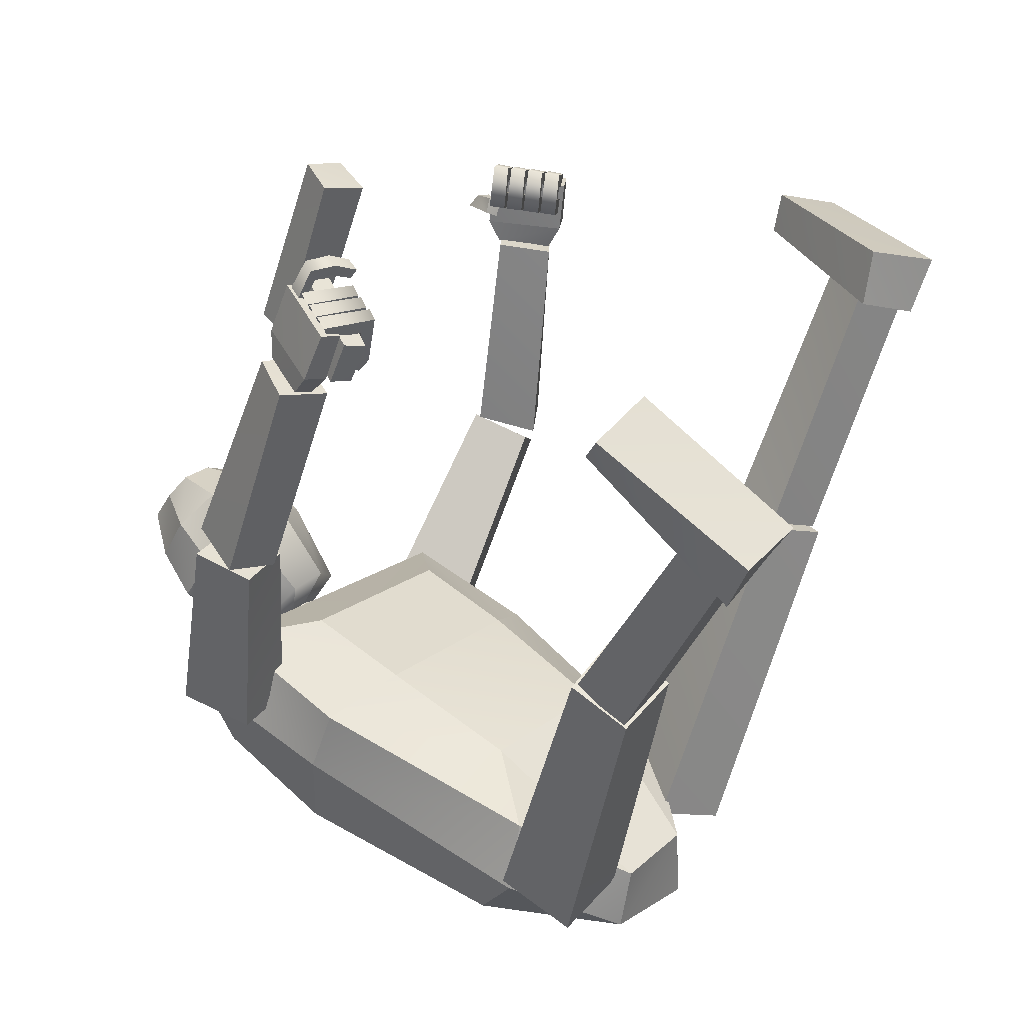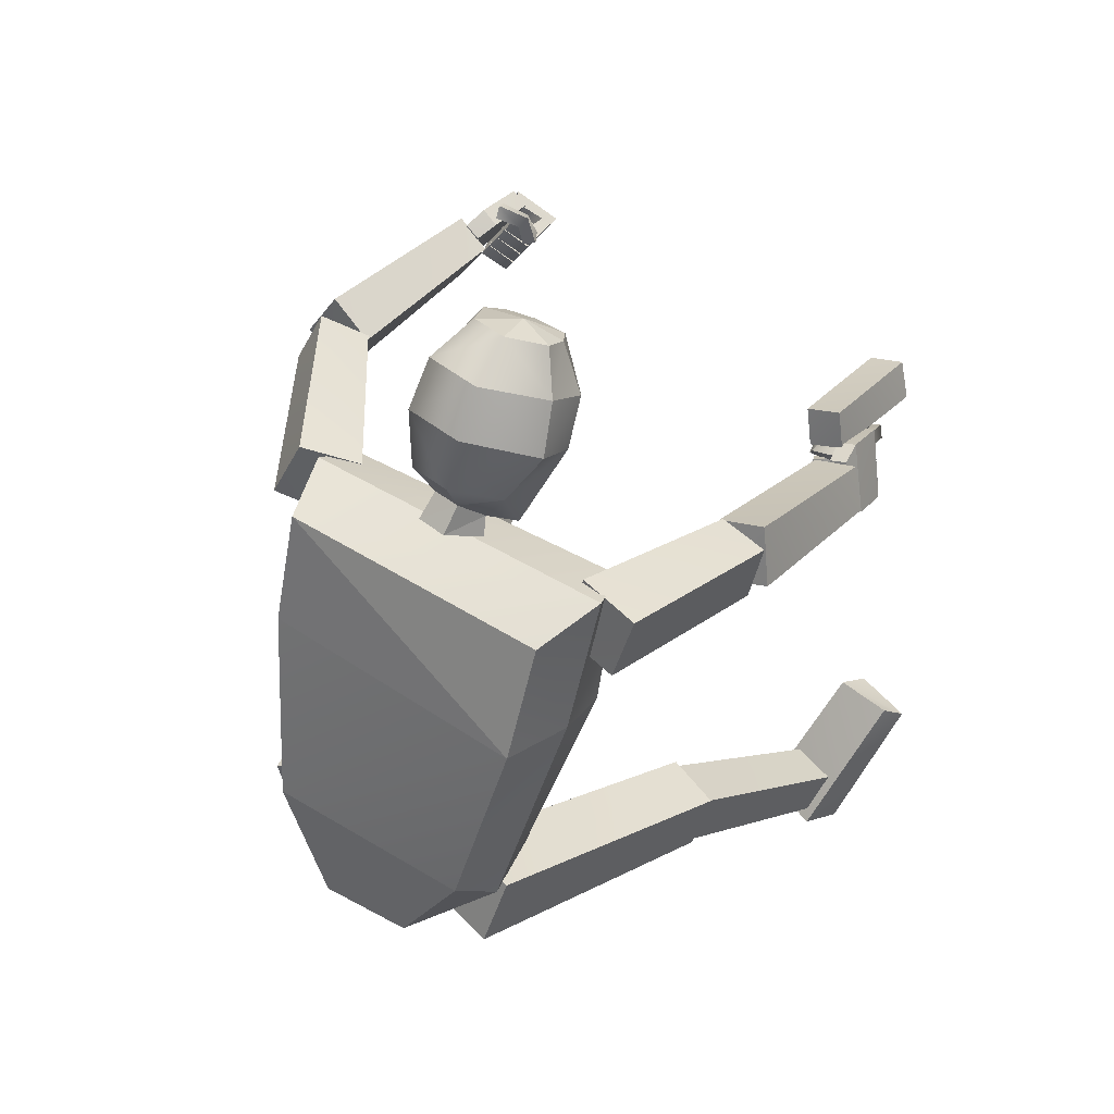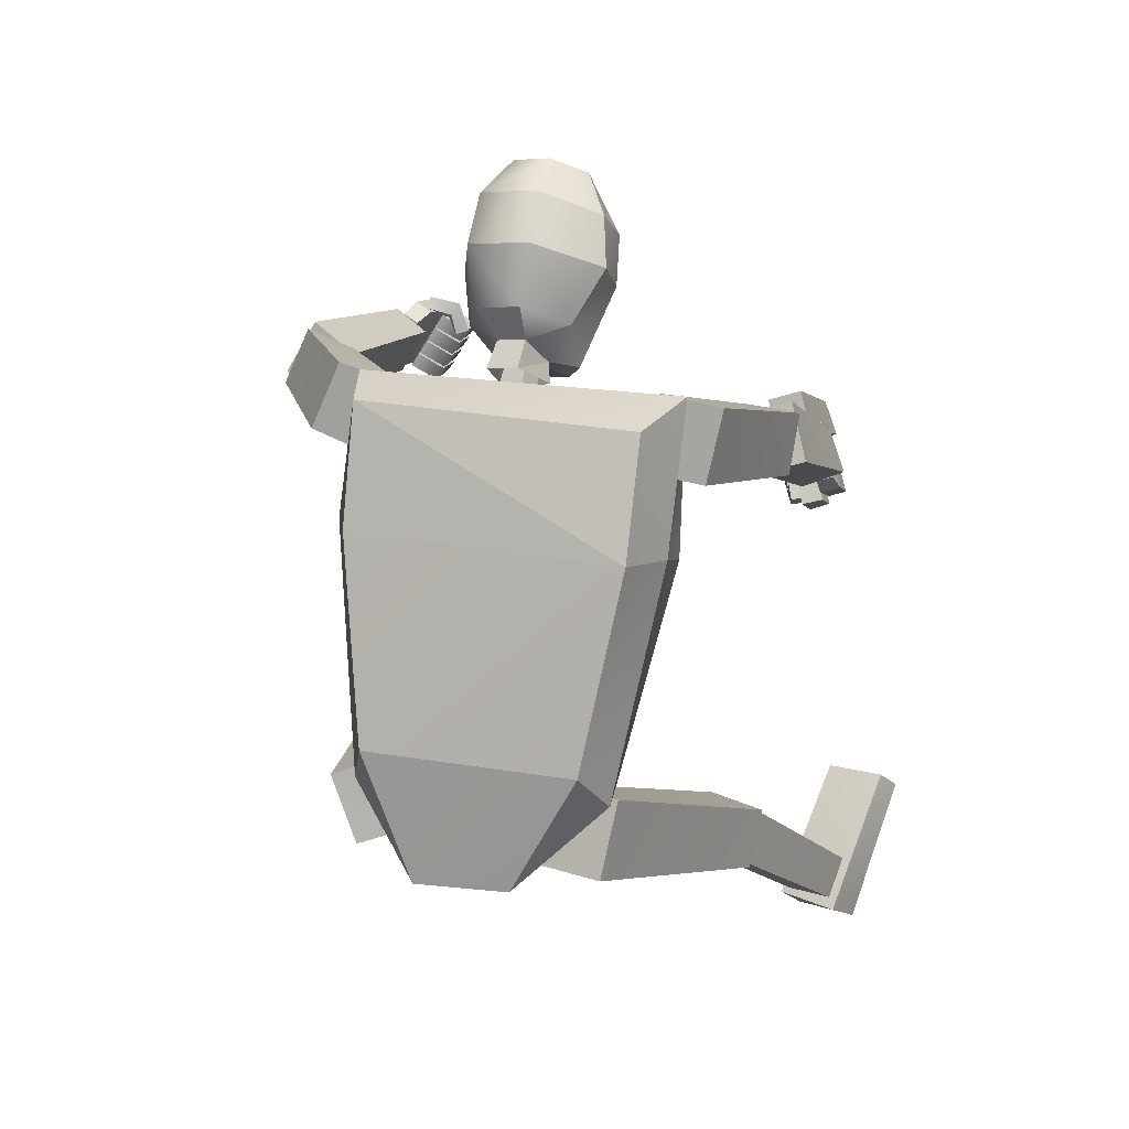
<metadata>
{"format":"obj","ext":"obj","renderer":"f3d","projection":"perspective","resolution":1024,"background":"white","views":[{"elev":21.5,"azim":-53.0,"up":"+Z"},{"elev":52.0,"azim":-147.1,"up":"+Y"},{"elev":22.2,"azim":-163.8,"up":"+Y"}]}
</metadata>
<code>
v  -0.1336 -0.3135 -0.5704
v  -0.0477 -0.392 -0.6249
v  -0.0449 -0.4023 -0.5634
v  -0.1234 -0.319 -0.5015
v  0.0511 -0.3967 -0.627
v  0.0384 -0.403 -0.5545
v  0.13 -0.3178 -0.5705
v  0.1173 -0.3165 -0.5028
v  0.1704 -0.0762 -0.4867
v  0.1561 -0.1059 -0.4247
v  0.1071 -0.2644 -0.6155
v  0.1437 -0.0645 -0.5453
v  0.1644 0.0622 -0.432
v  0.1528 0.0261 -0.381
v  0.1446 0.0554 -0.5033
v  -0.1137 -0.2646 -0.6163
v  -0.167 -0.0832 -0.4876
v  -0.1444 -0.0649 -0.5604
v  -0.1645 -0.1061 -0.4278
v  -0.1712 0.0656 -0.435
v  -0.1434 0.0507 -0.5059
v  -0.1559 0.0352 -0.3771
v  0.0685 -0.267 -0.4458
v  -0.0712 -0.2563 -0.4573
v  0.0856 -0.1335 -0.399
v  0.0868 -0.0363 -0.3649
v  -0.0898 -0.1332 -0.3994
v  -0.09 -0.0323 -0.3641
v  0.0386 0.1385 -0.4424
v  0.0617 0.1044 -0.3929
v  0.0202 0.1051 -0.4329
v  -0.0269 0.0819 -0.4164
v  -0.0538 0.0736 -0.399
v  -0.0505 0.1222 -0.4176
v  -0.0104 0.1099 -0.4394
v  -0.0137 0.0757 -0.4076
v  -0.035 0.0528 -0.3691
v  0.0015 0.0728 -0.4035
v  0.0012 0.0469 -0.3608
v  0.0197 0.0753 -0.4073
v  0.031 0.0576 -0.3765
v  0.0519 0.1968 -0.425
v  0.078 0.1493 -0.3566
v  -0.0094 0.1473 -0.4539
v  -0.0148 0.2069 -0.4394
v  -0.0777 0.1739 -0.391
v  -0.076 0.1426 -0.3456
v  -0.0464 0.1151 -0.3061
v  0.0034 0.1078 -0.296
v  0.0513 0.1241 -0.3199
v  -0.0023 0.2491 -0.309
v  -0.0422 0.2503 -0.3266
v  -0.0406 0.2314 -0.2993
v  -0.0286 0.2166 -0.278
v  0.0058 0.2152 -0.2763
v  0.032 0.2227 -0.2873
v  0.0445 0.2366 -0.3075
v  0.0295 0.2625 -0.3448
v  -0.0102 0.2689 -0.354
v  -0.0661 0.2169 -0.3575
v  -0.0703 0.1869 -0.3141
v  -0.0398 0.1655 -0.2834
v  0.0041 0.1589 -0.2743
v  0.0451 0.1696 -0.29
v  0.0691 0.1955 -0.3277
v  0.0496 0.2395 -0.391
v  -0.013 0.2493 -0.4052
v  -0.2451 -0.0062 -0.2436
v  -0.2388 -0.07 -0.2581
v  -0.1868 -0.0657 -0.2474
v  -0.1898 -0.0059 -0.2315
v  -0.1372 -0.0163 -0.4369
v  -0.1944 -0.0175 -0.4504
v  -0.207 0.0568 -0.4327
v  -0.1394 0.0602 -0.417
v  -0.2394 -0.0986 -0.0242
v  -0.2605 -0.1391 -0.0445
v  -0.2153 -0.159 -0.0506
v  -0.194 -0.1102 -0.0303
v  -0.2051 -0.0737 -0.2515
v  -0.2537 -0.0583 -0.2454
v  -0.2321 -0.0015 -0.2214
v  -0.1824 -0.0194 -0.2248
v  0.2657 -0.0353 -0.2608
v  0.3083 -0.0118 -0.281
v  0.2879 0.044 -0.2606
v  0.2446 0.019 -0.2387
v  0.1844 0.0691 -0.4359
v  0.2092 0.0034 -0.4545
v  0.1611 -0.026 -0.4298
v  0.1329 0.0431 -0.4033
v  0.2639 -0.0689 -0.0359
v  0.3047 -0.0404 -0.0319
v  0.2726 0.0003 -0.0229
v  0.2366 -0.0223 -0.0297
v  0.2909 0.0435 -0.2326
v  0.3215 -0.0116 -0.2433
v  0.2726 -0.0415 -0.2539
v  0.245 0.0135 -0.2407
v  0.1451 -0.4334 -0.2382
v  0.2038 -0.4594 -0.2548
v  0.2278 -0.3975 -0.2483
v  0.167 -0.3745 -0.2299
v  0.1583 -0.3221 -0.5655
v  0.1295 -0.3919 -0.5743
v  0.0578 -0.3693 -0.5483
v  0.0884 -0.2971 -0.5436
v  -0.2187 -0.5114 -0.2994
v  -0.1531 -0.5137 -0.2773
v  -0.1641 -0.4531 -0.2484
v  -0.2249 -0.4546 -0.2712
v  -0.0638 -0.3131 -0.5383
v  -0.0545 -0.3874 -0.5707
v  -0.1302 -0.3843 -0.5927
v  -0.1393 -0.3101 -0.5601
v  -0.1653 -0.4608 -0.2486
v  -0.16 -0.5076 -0.2817
v  -0.2161 -0.5057 -0.3011
v  -0.2231 -0.4599 -0.2678
v  -0.2358 -0.612 -0.0549
v  -0.2847 -0.6103 -0.0734
v  -0.2267 -0.6534 -0.0848
v  -0.2779 -0.6501 -0.1005
v  0.2214 -0.4015 -0.2457
v  0.2051 -0.4515 -0.2504
v  0.1504 -0.4357 -0.2332
v  0.1702 -0.3813 -0.2272
v  0.2852 -0.4593 -0.0046
v  0.2389 -0.4405 0.0115
v  0.264 -0.5074 -0.0125
v  0.2152 -0.4886 0.0049
v  0.2821 -0.3528 0.0696
v  0.3507 -0.3747 0.05
v  0.3374 -0.3688 0.0122
v  0.2784 -0.3469 0.0316
v  0.2638 -0.5191 -0.0208
v  0.2823 -0.53 0.0307
v  0.214 -0.501 0.0496
v  0.2058 -0.4969 -0.0028
v  -0.3292 -0.5515 0.0186
v  -0.2639 -0.5546 0.0419
v  -0.2511 -0.5317 0.0074
v  -0.3138 -0.5301 -0.0031
v  -0.2165 -0.6547 -0.0928
v  -0.232 -0.6859 -0.0561
v  -0.2988 -0.6846 -0.0727
v  -0.2826 -0.6546 -0.1186
v  -0.2319 -0.1724 -0.0287
v  -0.2044 -0.1051 -0.0005
v  -0.2046 -0.1282 0.0489
v  -0.2339 -0.1932 0.0176
v  -0.2274 -0.1006 -0.023
v  -0.2477 -0.1467 -0.0432
v  -0.2542 -0.165 -0.0253
v  -0.2245 -0.0986 0.0033
v  -0.2092 -0.1069 -0.0251
v  -0.253 -0.1865 0.0207
v  -0.2302 -0.1529 -0.0462
v  -0.224 -0.1201 0.0511
v  -0.2208 -0.1373 0.0366
v  -0.2147 -0.1246 0.0432
v  -0.2124 -0.1368 0.0673
v  -0.2182 -0.1502 0.0608
v  -0.2198 -0.1404 0.0776
v  -0.2223 -0.1229 0.0479
v  -0.2284 -0.1363 0.0405
v  -0.2263 -0.1521 0.0711
v  -0.2064 -0.1665 0.0744
v  -0.2006 -0.1529 0.0807
v  -0.2029 -0.1484 0.0704
v  -0.2082 -0.1607 0.0648
v  -0.2152 -0.1228 0.0037
v  -0.2174 -0.1246 -0.0098
v  -0.1914 -0.1308 -0.0059
v  -0.1927 -0.1271 0.0066
v  -0.1816 -0.1199 -0.0131
v  -0.2152 -0.1102 -0.0125
v  -0.2126 -0.1072 0.0011
v  -0.1837 -0.1163 0.0007
v  -0.1848 -0.1735 0.0666
v  -0.1799 -0.1592 0.0732
v  -0.1822 -0.1546 0.0656
v  -0.1885 -0.1686 0.0585
v  -0.1856 -0.1495 0.0071
v  -0.1862 -0.1391 0.0185
v  -0.1711 -0.1463 0.0043
v  -0.1715 -0.1348 0.0154
v  -0.2277 -0.1529 0.0293
v  -0.2216 -0.1402 0.0359
v  -0.1908 -0.1541 0.0368
v  -0.1966 -0.1675 0.0302
v  -0.1821 -0.166 0.0495
v  -0.2295 -0.1424 0.0491
v  -0.2356 -0.1558 0.0417
v  -0.1886 -0.1777 0.0431
v  -0.1823 -0.1641 -0.0009
v  -0.1765 -0.1505 0.0054
v  -0.1901 -0.1494 0.0132
v  -0.1955 -0.1617 0.0076
v  -0.1859 -0.1558 -0.0134
v  -0.181 -0.1415 -0.0067
v  -0.1909 -0.139 -0.0024
v  -0.1973 -0.153 -0.0096
v  -0.2345 -0.1683 0.0221
v  -0.2284 -0.1556 0.0287
v  -0.1976 -0.1696 0.0296
v  -0.2034 -0.1829 0.023
v  -0.1889 -0.1814 0.0423
v  -0.2363 -0.1578 0.0419
v  -0.2424 -0.1712 0.0345
v  -0.1954 -0.1931 0.0359
v  -0.1891 -0.1795 -0.0081
v  -0.1833 -0.1659 -0.0018
v  -0.1969 -0.1648 0.006
v  -0.2023 -0.1772 0.0004
v  -0.1927 -0.1712 -0.0206
v  -0.1878 -0.1569 -0.0139
v  -0.1977 -0.1544 -0.0097
v  -0.2041 -0.1684 -0.0168
v  -0.2414 -0.1839 0.0148
v  -0.2353 -0.1712 0.0214
v  -0.2044 -0.1852 0.0223
v  -0.2103 -0.1985 0.0158
v  -0.1958 -0.1971 0.035
v  -0.2432 -0.1734 0.0346
v  -0.2492 -0.1868 0.0272
v  -0.2023 -0.2087 0.0286
v  -0.196 -0.1951 -0.0153
v  -0.1902 -0.1815 -0.009
v  -0.2038 -0.1804 -0.0013
v  -0.2092 -0.1928 -0.0069
v  -0.1988 -0.1852 -0.0271
v  -0.1939 -0.1709 -0.0205
v  -0.2039 -0.1684 -0.0162
v  -0.2103 -0.1824 -0.0233
v  0.2762 -0.0737 -0.0117
v  0.2731 -0.0821 0.0382
v  0.233 -0.016 0.0476
v  0.2382 -0.0059 -0.0058
v  0.2639 -0.004 -0.0256
v  0.2568 0.004 -0.0013
v  0.2969 -0.0629 -0.0076
v  0.2915 -0.0505 -0.0304
v  0.247 -0.013 -0.0282
v  0.2907 -0.0724 0.0418
v  0.2754 -0.0595 -0.0338
v  0.2509 -0.0051 0.05
v  0.2518 -0.0255 0.0402
v  0.2226 -0.0447 0.051
v  0.2145 -0.0311 0.053
v  0.2435 -0.0125 0.0424
v  0.2053 -0.0384 0.0675
v  0.2138 -0.0503 0.0652
v  0.2579 -0.0242 0.0537
v  0.2495 -0.0103 0.0566
v  0.2119 -0.0465 0.021
v  0.2039 -0.0327 0.0228
v  0.2239 -0.0407 0.0345
v  0.2166 -0.0281 0.036
v  0.2456 -0.0118 0.0122
v  0.225 -0.018 0.0208
v  0.2187 -0.0122 0.0109
v  0.2425 -0.0038 0.0014
v  0.2102 0.0002 0.0173
v  0.2176 -0.0064 0.0276
v  0.2464 0.0012 0.0215
v  0.2434 0.0083 0.0096
v  0.2393 -0.0298 0.0137
v  0.2314 -0.0156 0.0167
v  0.2434 -0.0298 0.0293
v  0.2344 -0.0156 0.0312
v  0.22 -0.0351 0.0238
v  0.213 -0.0349 0.01
v  0.1997 -0.0313 0.0163
v  0.2068 -0.0305 0.0306
v  0.2612 -0.0414 0.0381
v  0.232 -0.0606 0.0489
v  0.2239 -0.0469 0.051
v  0.2529 -0.0284 0.0404
v  0.2147 -0.0542 0.0655
v  0.2232 -0.0661 0.0632
v  0.2673 -0.0401 0.0517
v  0.2589 -0.0262 0.0546
v  0.2213 -0.0624 0.0189
v  0.2133 -0.0486 0.0207
v  0.2333 -0.0565 0.0325
v  0.226 -0.044 0.034
v  0.2488 -0.0457 0.0116
v  0.2408 -0.0315 0.0147
v  0.2529 -0.0456 0.0273
v  0.2438 -0.0315 0.0292
v  0.2705 -0.0571 0.0361
v  0.2413 -0.0763 0.0469
v  0.2332 -0.0626 0.049
v  0.2622 -0.0441 0.0383
v  0.224 -0.0699 0.0635
v  0.2325 -0.0818 0.0612
v  0.2766 -0.0558 0.0497
v  0.2682 -0.0419 0.0525
v  0.2306 -0.0781 0.0169
v  0.2226 -0.0642 0.0187
v  0.2426 -0.0722 0.0305
v  0.2353 -0.0597 0.032
v  0.2581 -0.0613 0.0096
v  0.2501 -0.0472 0.0127
v  0.2622 -0.0613 0.0253
v  0.2531 -0.0471 0.0272
v  0.2799 -0.0729 0.0341
v  0.2507 -0.0921 0.0449
v  0.2426 -0.0785 0.0469
v  0.2717 -0.0599 0.0363
v  0.2334 -0.0858 0.0614
v  0.2419 -0.0977 0.0591
v  0.286 -0.0716 0.0477
v  0.2776 -0.0577 0.0505
v  0.24 -0.0939 0.0149
v  0.232 -0.0801 0.0167
v  0.252 -0.0881 0.0285
v  0.2447 -0.0755 0.03
v  0.2675 -0.0772 0.0076
v  0.2595 -0.063 0.0107
v  0.2716 -0.0772 0.0232
v  0.2625 -0.063 0.0252
v  -0.2146 -0.2075 0.0057
v  -0.2362 -0.1997 0.0104
v  -0.2349 -0.1804 -0.0294
v  -0.2127 -0.1869 -0.0329
v  -0.2026 -0.1132 0.0172
v  -0.1832 -0.1202 0.0112
v  -0.2018 -0.1216 0.0591
v  -0.1807 -0.1298 0.058
v  -0.1995 -0.1287 0.1645
v  -0.217 -0.1637 0.1506
v  -0.181 -0.1796 0.1458
v  -0.1633 -0.1379 0.1595
v  -0.1767 -0.1154 -0.0097
v  -0.2125 -0.1039 -0.005
v  -0.1988 -0.0658 0.007
v  -0.1621 -0.079 0.0044
v  -0.0317 0.0642 -0.4276
v  -0.0162 0.0569 -0.4171
v  0.0019 0.0535 -0.4123
v  0.0234 0.0565 -0.4168
v  0.0243 0.0834 -0.4558
v  -0.0097 0.0887 -0.4631
o robotPurple
g robotPurple
f 1 2 3
f 3 4 1
f 2 5 6
f 6 3 2
f 6 5 7
f 7 8 6
f 8 7 9
f 9 10 8
f 11 12 9
f 9 7 11
f 9 13 14
f 14 10 9
f 9 12 15
f 15 13 9
f 16 1 17
f 17 18 16
f 4 19 17
f 17 1 4
f 17 20 21
f 21 18 17
f 17 19 22
f 22 20 17
f 6 23 24
f 24 3 6
f 10 25 23
f 23 8 10
f 14 26 25
f 25 10 14
f 22 19 27
f 27 28 22
f 19 4 24
f 24 27 19
f 24 4 3
f 6 8 23
f 11 7 5
f 2 1 16
f 29 30 31
f 32 33 34
f 34 35 32
f 33 32 36
f 36 37 33
f 36 38 39
f 39 37 36
f 38 40 41
f 41 39 38
f 40 31 30
f 30 41 40
f 30 29 42
f 42 43 30
f 44 45 42
f 42 29 44
f 34 46 45
f 45 44 34
f 34 33 47
f 47 46 34
f 37 48 47
f 47 33 37
f 39 49 48
f 48 37 39
f 39 41 50
f 50 49 39
f 30 43 50
f 50 41 30
f 51 52 53
f 51 53 54
f 51 54 55
f 51 55 56
f 51 56 57
f 51 57 58
f 51 58 59
f 51 59 52
f 53 52 60
f 60 61 53
f 54 53 61
f 61 62 54
f 55 54 62
f 62 63 55
f 64 56 55
f 55 63 64
f 65 57 56
f 56 64 65
f 58 57 65
f 65 66 58
f 59 58 66
f 66 67 59
f 60 52 59
f 59 67 60
f 61 60 46
f 46 47 61
f 62 61 47
f 47 48 62
f 63 62 48
f 48 49 63
f 50 64 63
f 63 49 50
f 43 65 64
f 64 50 43
f 66 65 43
f 43 42 66
f 67 66 42
f 42 45 67
f 46 60 67
f 67 45 46
f 68 69 70
f 70 71 68
f 72 73 74
f 74 75 72
f 75 74 68
f 68 71 75
f 74 73 69
f 69 68 74
f 73 72 70
f 70 69 73
f 72 75 71
f 71 70 72
f 76 77 78
f 78 79 76
f 80 81 82
f 82 83 80
f 83 82 76
f 76 79 83
f 82 81 77
f 77 76 82
f 81 80 78
f 78 77 81
f 80 83 79
f 79 78 80
f 84 85 86
f 86 87 84
f 88 89 90
f 90 91 88
f 86 88 91
f 91 87 86
f 85 89 88
f 88 86 85
f 84 90 89
f 89 85 84
f 87 91 90
f 90 84 87
f 92 93 94
f 94 95 92
f 96 97 98
f 98 99 96
f 94 96 99
f 99 95 94
f 93 97 96
f 96 94 93
f 92 98 97
f 97 93 92
f 95 99 98
f 98 92 95
f 100 101 102
f 102 103 100
f 104 105 106
f 106 107 104
f 102 104 107
f 107 103 102
f 101 105 104
f 104 102 101
f 100 106 105
f 105 101 100
f 103 107 106
f 106 100 103
f 108 109 110
f 110 111 108
f 112 113 114
f 114 115 112
f 110 112 115
f 115 111 110
f 109 113 112
f 112 110 109
f 108 114 113
f 113 109 108
f 111 115 114
f 114 108 111
f 116 117 118
f 118 119 116
f 120 116 119
f 119 121 120
f 122 117 116
f 116 120 122
f 123 118 117
f 117 122 123
f 121 119 118
f 118 123 121
f 124 125 126
f 126 127 124
f 128 124 127
f 127 129 128
f 130 125 124
f 124 128 130
f 131 126 125
f 125 130 131
f 129 127 126
f 126 131 129
f 132 133 134
f 134 135 132
f 136 137 138
f 138 139 136
f 134 136 139
f 139 135 134
f 133 137 136
f 136 134 133
f 132 138 137
f 137 133 132
f 132 135 139
f 139 138 132
f 140 141 142
f 142 143 140
f 144 145 146
f 146 147 144
f 142 144 147
f 147 143 142
f 141 145 144
f 144 142 141
f 140 146 145
f 145 141 140
f 140 143 147
f 147 146 140
f 14 22 28
f 28 26 14
f 22 14 13
f 13 20 22
f 15 21 20
f 20 13 15
f 16 11 5
f 5 2 16
f 148 149 150
f 150 151 148
f 152 153 154
f 154 155 152
f 149 156 152
f 152 155 149
f 148 151 157
f 157 154 148
f 156 158 153
f 153 152 156
f 159 150 149
f 149 155 159
f 159 157 151
f 151 150 159
f 153 158 148
f 148 154 153
f 159 155 154
f 154 157 159
f 156 149 148
f 148 158 156
f 160 161 162
f 162 163 160
f 164 165 166
f 166 167 164
f 162 161 165
f 165 164 162
f 160 163 167
f 167 166 160
f 168 169 164
f 164 167 168
f 162 170 171
f 171 163 162
f 164 169 170
f 170 162 164
f 168 167 163
f 163 171 168
f 172 173 174
f 174 175 172
f 176 177 178
f 178 179 176
f 174 173 177
f 177 176 174
f 172 175 179
f 179 178 172
f 180 181 169
f 169 168 180
f 170 182 183
f 183 171 170
f 169 181 182
f 182 170 169
f 180 168 171
f 171 183 180
f 181 180 183
f 183 182 181
f 175 174 184
f 184 185 175
f 186 176 179
f 179 187 186
f 184 174 176
f 176 186 184
f 185 184 186
f 186 187 185
f 175 185 187
f 187 179 175
f 27 25 26
f 26 28 27
f 11 16 18
f 18 12 11
f 27 24 23
f 23 25 27
f 18 15 12
f 18 21 15
f 188 189 190
f 190 191 188
f 192 193 194
f 194 195 192
f 190 189 193
f 193 192 190
f 188 191 195
f 195 194 188
f 196 197 192
f 192 195 196
f 190 198 199
f 199 191 190
f 192 197 198
f 198 190 192
f 196 195 191
f 191 199 196
f 200 201 197
f 197 196 200
f 198 202 203
f 203 199 198
f 197 201 202
f 202 198 197
f 200 196 199
f 199 203 200
f 201 200 203
f 203 202 201
f 204 205 206
f 206 207 204
f 208 209 210
f 210 211 208
f 206 205 209
f 209 208 206
f 204 207 211
f 211 210 204
f 212 213 208
f 208 211 212
f 206 214 215
f 215 207 206
f 208 213 214
f 214 206 208
f 212 211 207
f 207 215 212
f 216 217 213
f 213 212 216
f 214 218 219
f 219 215 214
f 213 217 218
f 218 214 213
f 216 212 215
f 215 219 216
f 217 216 219
f 219 218 217
f 220 221 222
f 222 223 220
f 224 225 226
f 226 227 224
f 222 221 225
f 225 224 222
f 220 223 227
f 227 226 220
f 228 229 224
f 224 227 228
f 222 230 231
f 231 223 222
f 224 229 230
f 230 222 224
f 228 227 223
f 223 231 228
f 232 233 229
f 229 228 232
f 230 234 235
f 235 231 230
f 229 233 234
f 234 230 229
f 232 228 231
f 231 235 232
f 233 232 235
f 235 234 233
f 236 237 238
f 238 239 236
f 240 241 242
f 242 243 240
f 239 241 240
f 240 244 239
f 236 242 245
f 245 237 236
f 244 240 243
f 243 246 244
f 247 241 239
f 239 238 247
f 247 238 237
f 237 245 247
f 243 242 236
f 236 246 243
f 247 245 242
f 242 241 247
f 244 246 236
f 236 239 244
f 248 249 250
f 250 251 248
f 252 253 254
f 254 255 252
f 250 252 255
f 255 251 250
f 248 254 253
f 253 249 248
f 256 253 252
f 252 257 256
f 250 249 258
f 258 259 250
f 252 250 259
f 259 257 252
f 256 258 249
f 249 253 256
f 260 261 262
f 262 263 260
f 264 265 266
f 266 267 264
f 262 264 267
f 267 263 262
f 260 266 265
f 265 261 260
f 268 256 257
f 257 269 268
f 259 258 270
f 270 271 259
f 257 259 271
f 271 269 257
f 268 270 258
f 258 256 268
f 269 271 270
f 270 268 269
f 261 272 273
f 273 262 261
f 274 275 265
f 265 264 274
f 273 274 264
f 264 262 273
f 272 275 274
f 274 273 272
f 261 265 275
f 275 272 261
f 276 277 278
f 278 279 276
f 280 281 282
f 282 283 280
f 278 280 283
f 283 279 278
f 276 282 281
f 281 277 276
f 284 281 280
f 280 285 284
f 278 277 286
f 286 287 278
f 280 278 287
f 287 285 280
f 284 286 277
f 277 281 284
f 288 284 285
f 285 289 288
f 287 286 290
f 290 291 287
f 285 287 291
f 291 289 285
f 288 290 286
f 286 284 288
f 289 291 290
f 290 288 289
f 292 293 294
f 294 295 292
f 296 297 298
f 298 299 296
f 294 296 299
f 299 295 294
f 292 298 297
f 297 293 292
f 300 297 296
f 296 301 300
f 294 293 302
f 302 303 294
f 296 294 303
f 303 301 296
f 300 302 293
f 293 297 300
f 304 300 301
f 301 305 304
f 303 302 306
f 306 307 303
f 301 303 307
f 307 305 301
f 304 306 302
f 302 300 304
f 305 307 306
f 306 304 305
f 308 309 310
f 310 311 308
f 312 313 314
f 314 315 312
f 310 312 315
f 315 311 310
f 308 314 313
f 313 309 308
f 316 313 312
f 312 317 316
f 310 309 318
f 318 319 310
f 312 310 319
f 319 317 312
f 316 318 309
f 309 313 316
f 320 316 317
f 317 321 320
f 319 318 322
f 322 323 319
f 317 319 323
f 323 321 317
f 320 322 318
f 318 316 320
f 321 323 322
f 322 320 321
f 324 325 326
f 326 327 324
f 327 326 328
f 328 329 327
f 326 325 330
f 330 328 326
f 325 324 331
f 331 330 325
f 324 327 329
f 329 331 324
f 332 333 334
f 334 335 332
f 336 337 338
f 338 339 336
f 339 338 332
f 332 335 339
f 338 337 333
f 333 332 338
f 337 336 334
f 334 333 337
f 336 339 335
f 335 334 336
f 35 34 44
f 36 32 340
f 340 341 36
f 38 36 341
f 341 342 38
f 40 38 342
f 342 343 40
f 31 40 343
f 343 344 31
f 35 31 344
f 344 345 35
f 32 35 345
f 345 340 32
f 35 44 29
f 29 31 35

</code>
